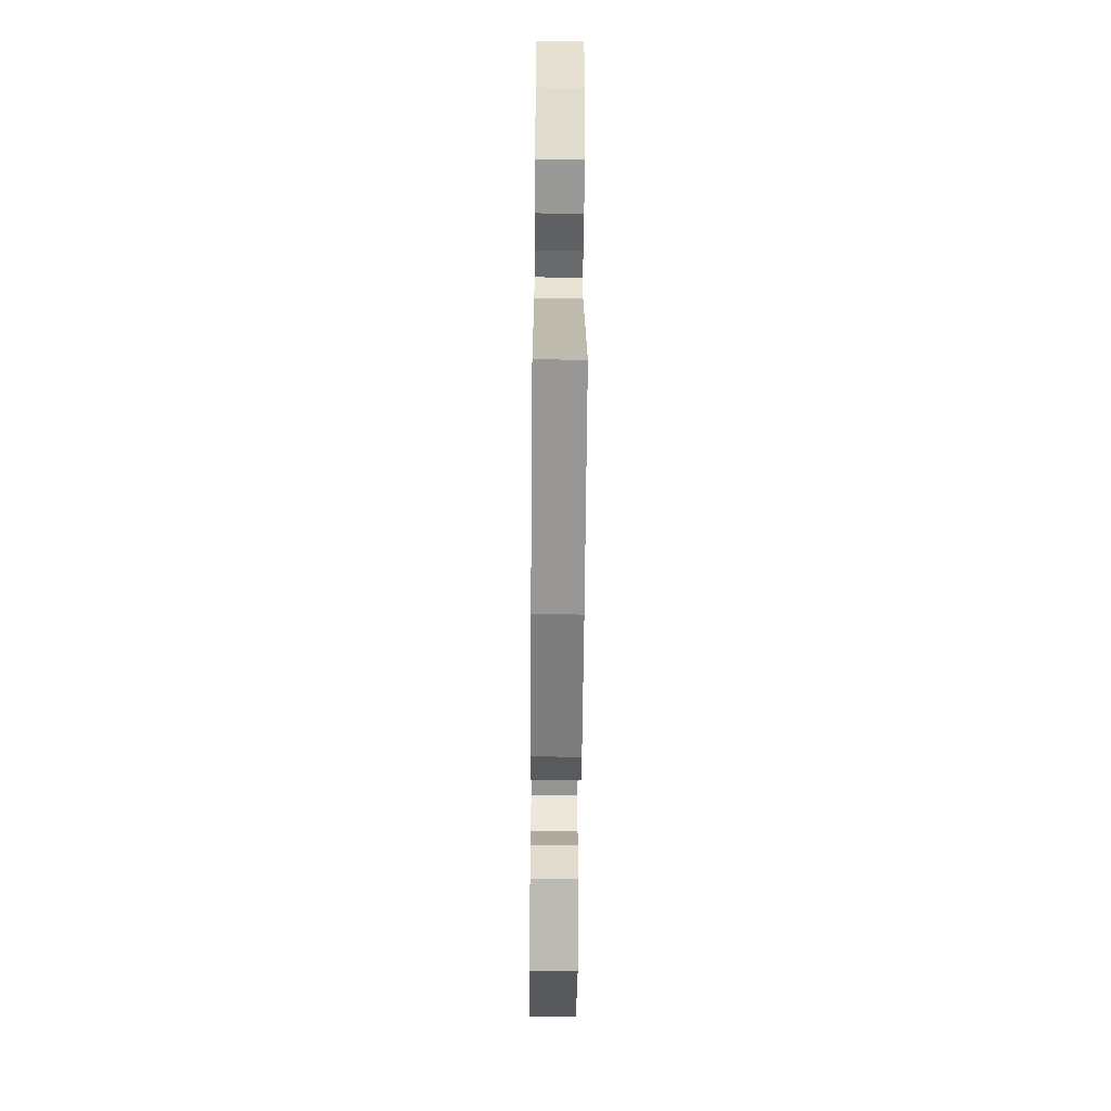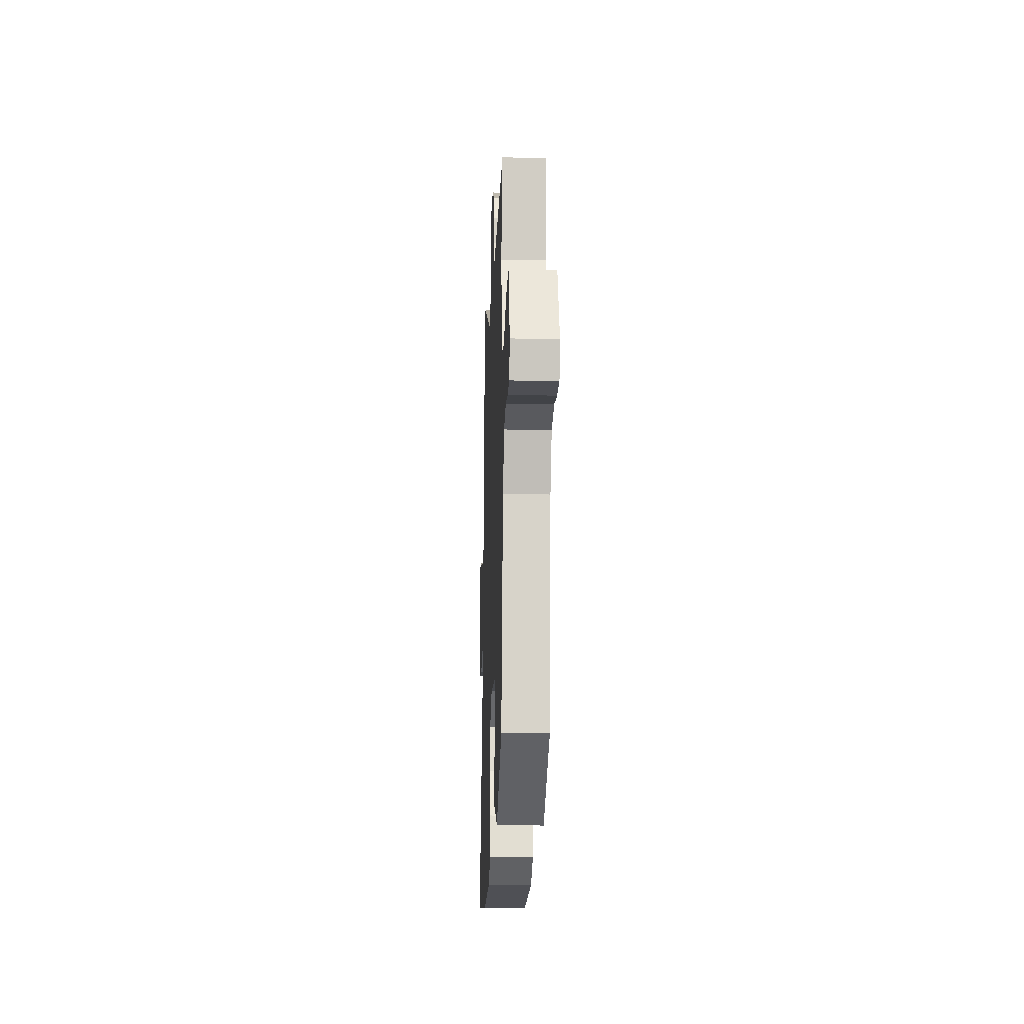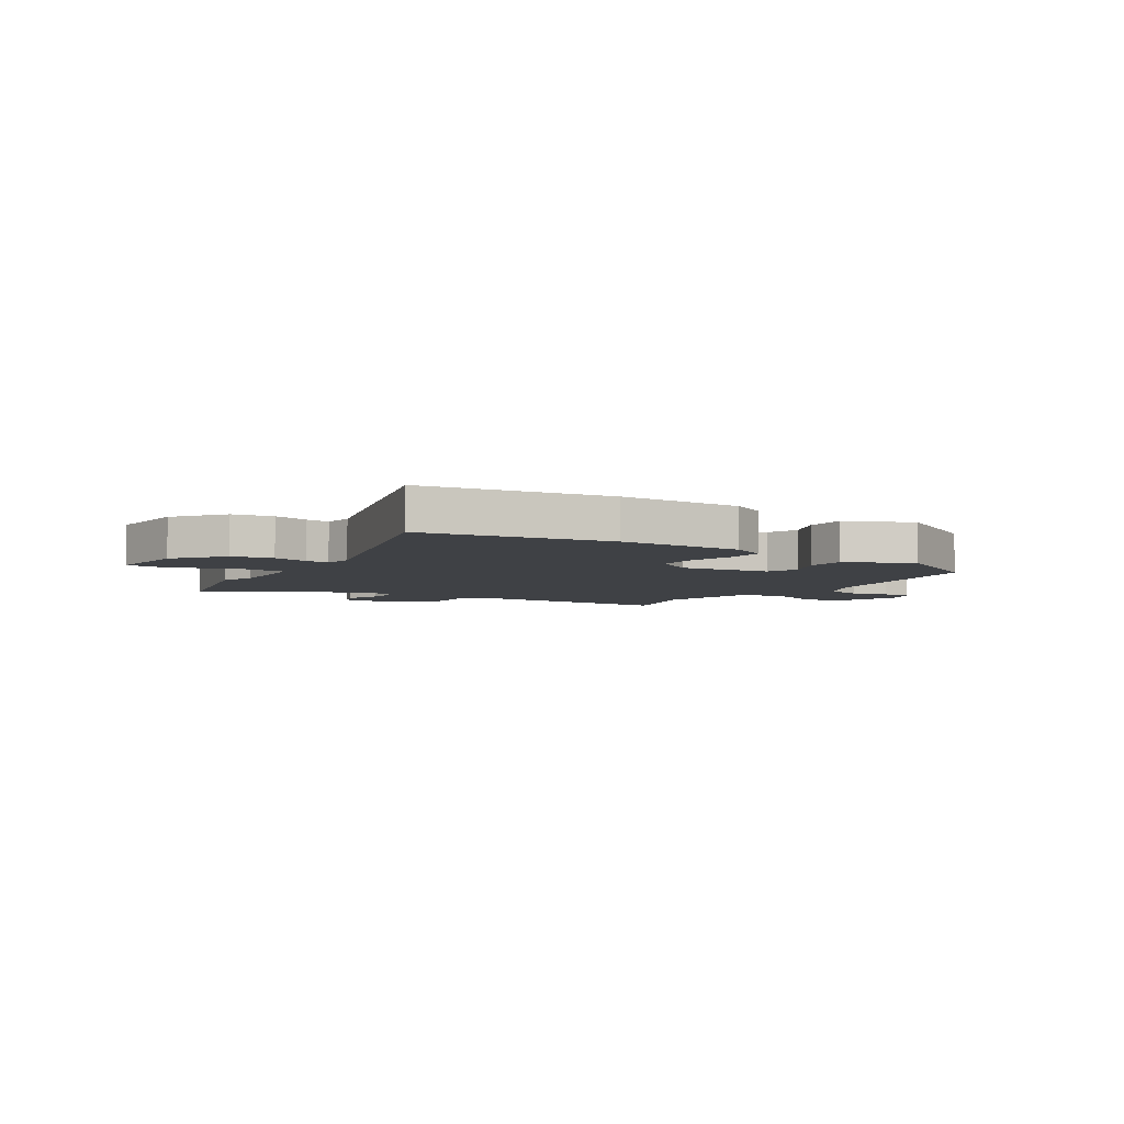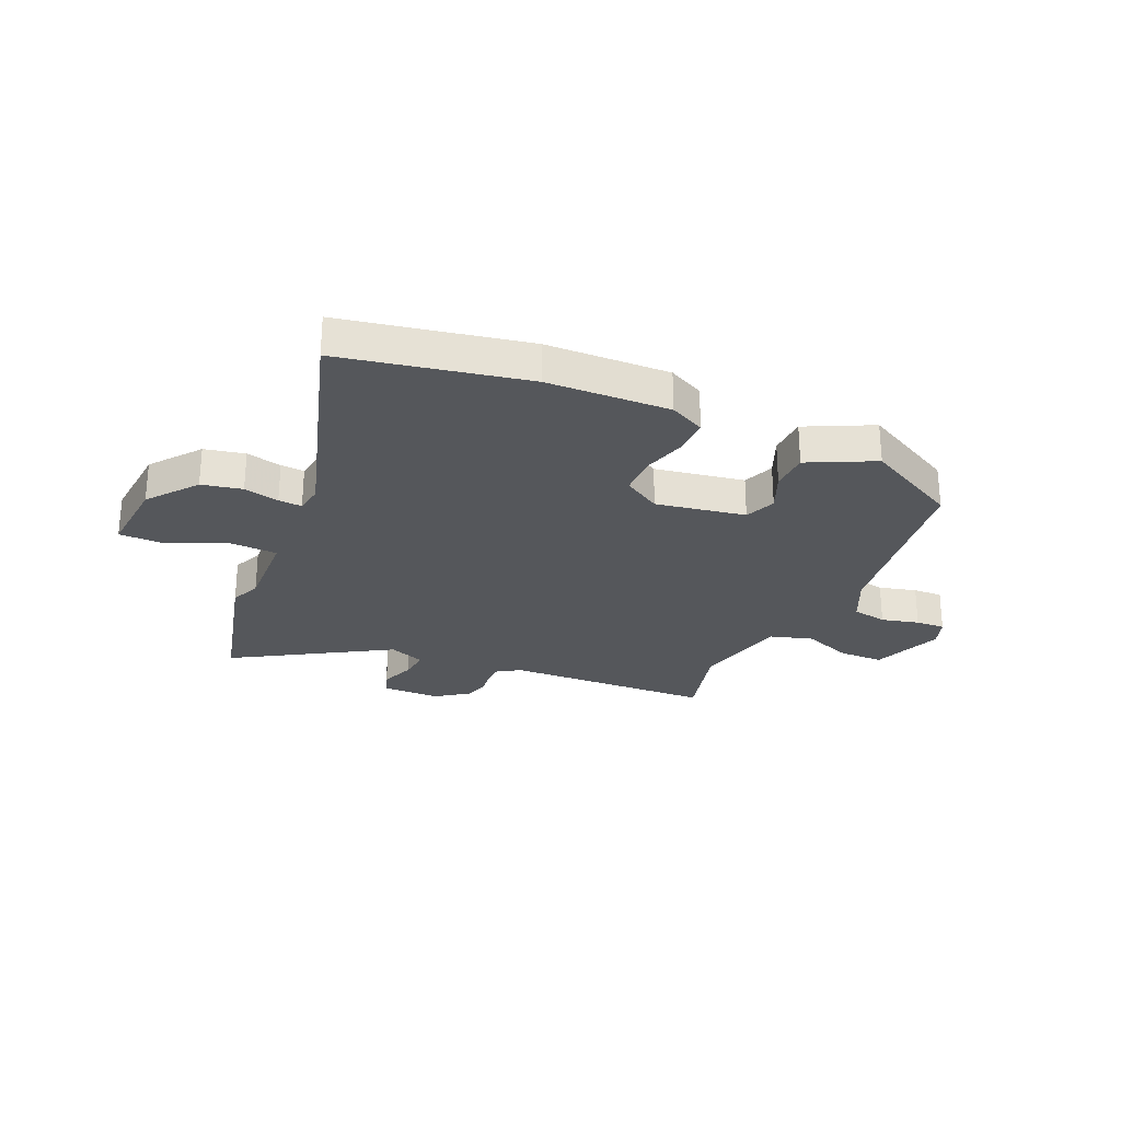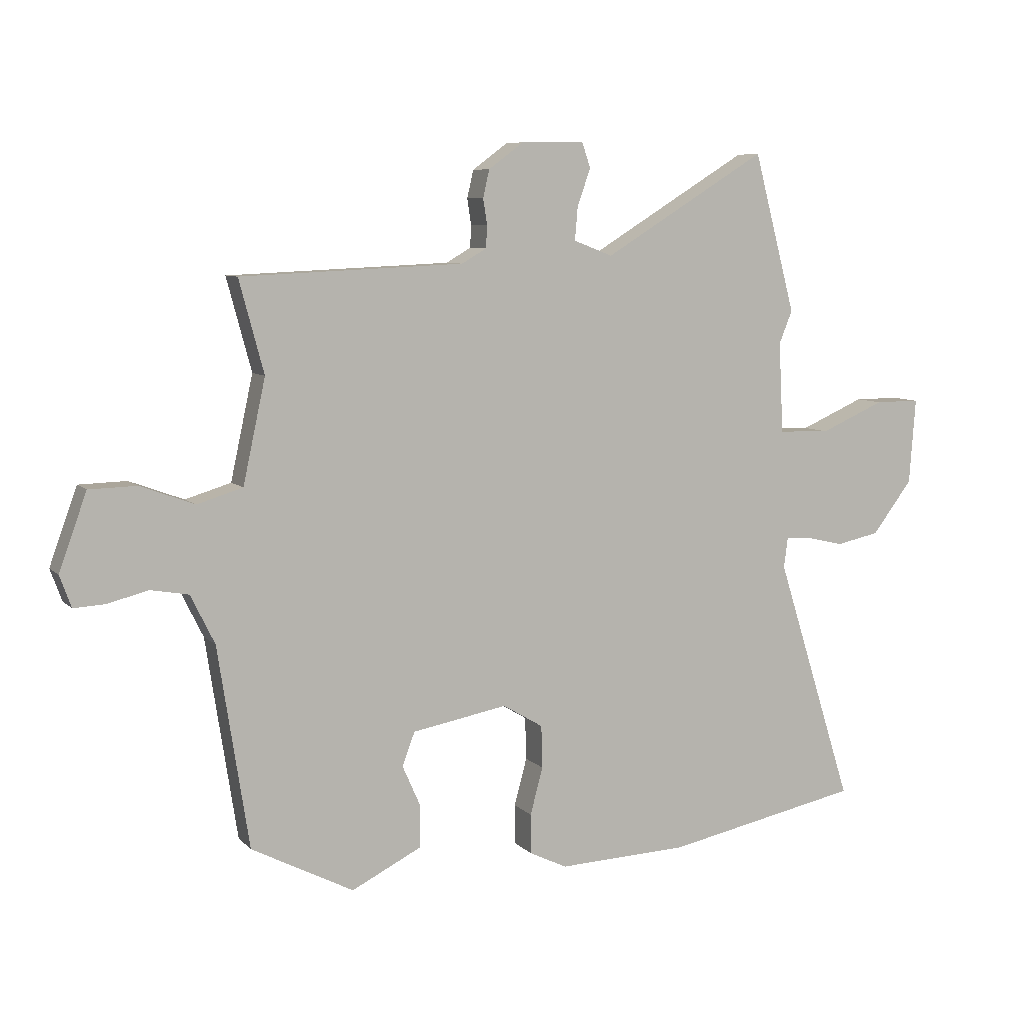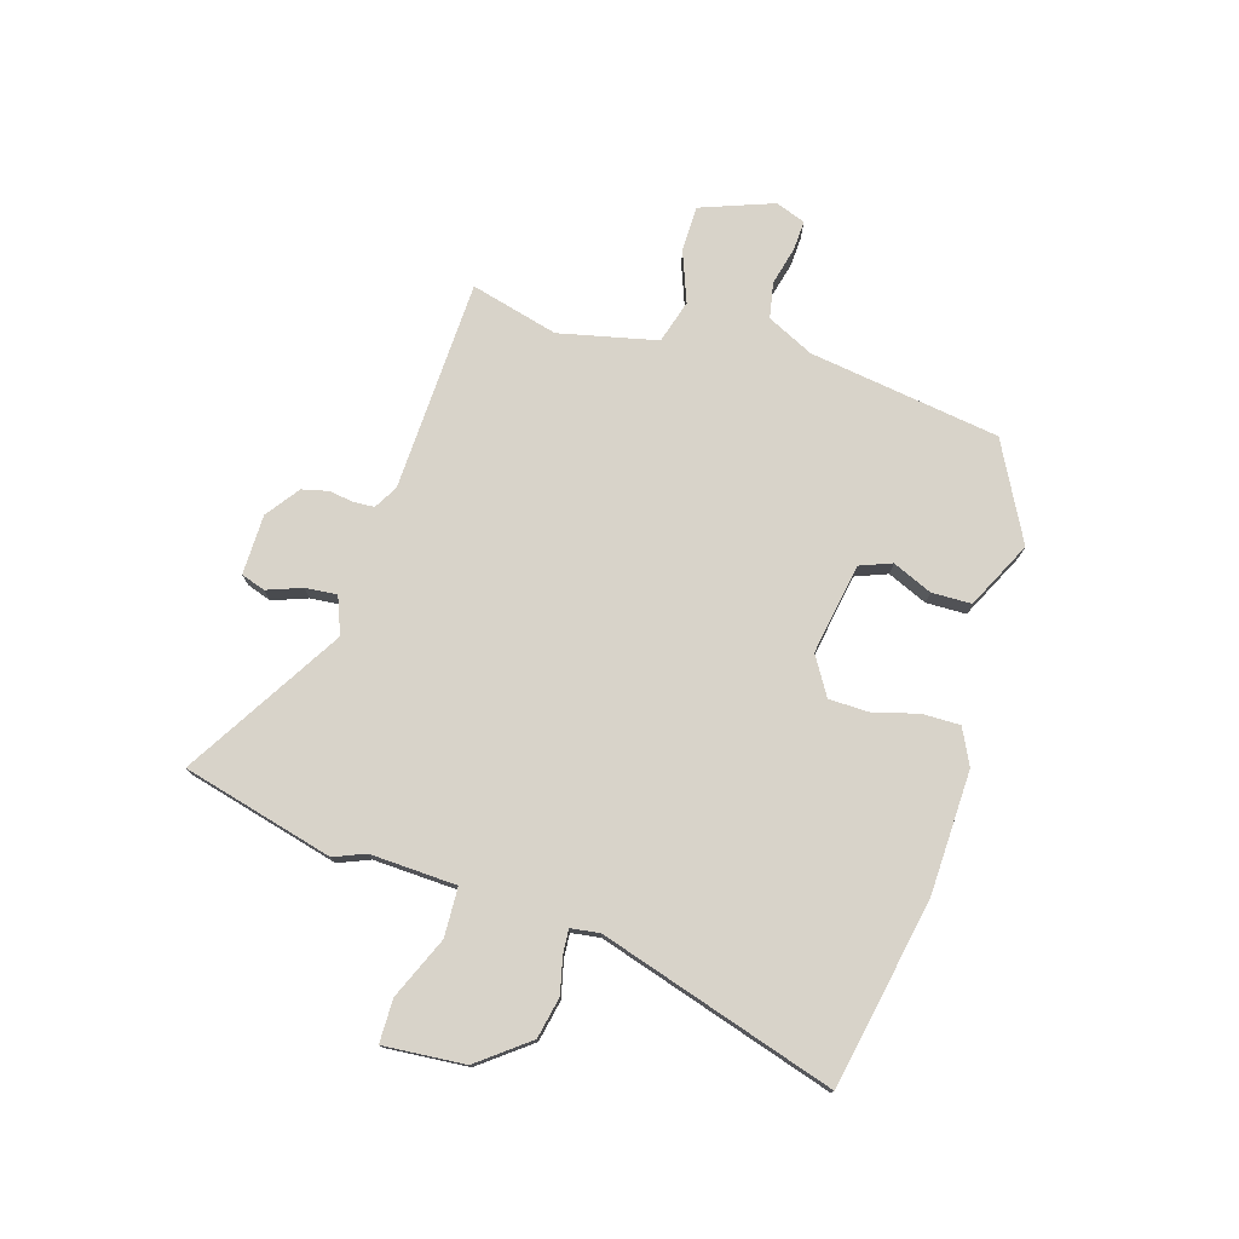
<metadata>
{"format":"obj","ext":"obj","renderer":"f3d","projection":"perspective","resolution":1024,"background":"white","views":[{"elev":-56.8,"azim":89.5,"up":"+Z"},{"elev":-21.5,"azim":-92.3,"up":"+Z"},{"elev":-5.5,"azim":145.8,"up":"+Y"},{"elev":-26.6,"azim":155.6,"up":"+Y"},{"elev":7.6,"azim":-23.4,"up":"+Z"},{"elev":76.0,"azim":106.5,"up":"+Y"}]}
</metadata>
<code>
v -0.493 0.07 -0.451
v -0.547 0.07 -0.102
v -0.589 0.07 -0.017
v -0.655 0.07 -0.005
v -0.725 0.07 -0.023
v -0.78 0.07 -0.026
v -0.8 0.07 0.029
v -0.752 0.07 0.162
v -0.669 0.07 0.164
v -0.575 0.07 0.129
v -0.496 0.07 0.153
v -0.457 0.07 0.333
v -0.5 0.07 0.493
v -0.112 0.07 0.51
v -0.069 0.07 0.535
v -0.067 0.07 0.573
v -0.074 0.07 0.618
v -0.063 0.07 0.666
v -0.002 0.07 0.711
v 0.108 0.07 0.713
v 0.123 0.07 0.669
v 0.1 0.07 0.605
v 0.095 0.07 0.547
v 0.163 0.07 0.521
v 0.448 0.07 0.696
v 0.521 0.07 0.42
v 0.498 0.07 0.363
v 0.506 0.07 0.205
v 0.596 0.07 0.202
v 0.708 0.07 0.251
v 0.787 0.07 0.251
v 0.776 0.07 0.102
v 0.706 0.07 0.01
v 0.631 0.07 -0.006
v 0.565 0.07 0.009
v 0.521 0.07 0.012
v 0.514 0.07 -0.041
v 0.649 0.07 -0.47
v 0.308 0.07 -0.539
v 0.08 0.07 -0.548
v 0.014 0.07 -0.516
v 0.014 0.07 -0.447
v 0.036 0.07 -0.365
v 0.034 0.07 -0.291
v -0.036 0.07 -0.249
v -0.202 0.07 -0.279
v -0.224 0.07 -0.337
v -0.192 0.07 -0.409
v -0.193 0.07 -0.482
v -0.315 0.07 -0.543
v -0.493 0 -0.451
v -0.547 0 -0.102
v -0.589 0 -0.017
v -0.655 0 -0.005
v -0.725 0 -0.023
v -0.78 0 -0.026
v -0.8 0 0.029
v -0.752 0 0.162
v -0.669 0 0.164
v -0.575 0 0.129
v -0.496 0 0.153
v -0.457 0 0.333
v -0.5 0 0.493
v -0.112 0 0.51
v -0.069 0 0.535
v -0.067 0 0.573
v -0.074 0 0.618
v -0.063 0 0.666
v -0.002 0 0.711
v 0.108 0 0.713
v 0.123 0 0.669
v 0.1 0 0.605
v 0.095 0 0.547
v 0.163 0 0.521
v 0.448 0 0.696
v 0.521 0 0.42
v 0.498 0 0.363
v 0.506 0 0.205
v 0.596 0 0.202
v 0.708 0 0.251
v 0.787 0 0.251
v 0.776 0 0.102
v 0.706 0 0.01
v 0.631 0 -0.006
v 0.565 0 0.009
v 0.521 0 0.012
v 0.514 0 -0.041
v 0.649 0 -0.47
v 0.308 0 -0.539
v 0.08 0 -0.548
v 0.014 0 -0.516
v 0.014 0 -0.447
v 0.036 0 -0.365
v 0.034 0 -0.291
v -0.036 0 -0.249
v -0.202 0 -0.279
v -0.224 0 -0.337
v -0.192 0 -0.409
v -0.193 0 -0.482
v -0.315 0 -0.543
f 50 1 2
f 49 50 2
f 48 49 2
f 47 48 2
f 46 47 2 3
f 45 46 3
f 41 42 43
f 40 41 43
f 39 40 43
f 38 39 43
f 37 38 43
f 36 37 43 44
f 33 34 35
f 32 33 35
f 31 32 35
f 30 31 35
f 29 30 35
f 28 29 35 36
f 24 25 26 27
f 23 24 27 28
f 20 21 22
f 19 20 22
f 18 19 22
f 17 18 22
f 16 17 22
f 15 16 22 23
f 36 44 45
f 28 36 45
f 23 28 45
f 15 23 45
f 14 15 45
f 8 9 10
f 7 8 10
f 6 7 10
f 5 6 10
f 4 5 10
f 3 4 10 11
f 45 3 11
f 12 13 14 45
f 11 12 45
f 52 51 100
f 52 100 99
f 52 99 98
f 52 98 97
f 53 52 97 96
f 53 96 95
f 93 92 91
f 93 91 90
f 93 90 89
f 93 89 88
f 93 88 87
f 94 93 87 86
f 85 84 83
f 85 83 82
f 85 82 81
f 85 81 80
f 85 80 79
f 86 85 79 78
f 77 76 75 74
f 78 77 74 73
f 72 71 70
f 72 70 69
f 72 69 68
f 72 68 67
f 72 67 66
f 73 72 66 65
f 95 94 86
f 95 86 78
f 95 78 73
f 95 73 65
f 95 65 64
f 60 59 58
f 60 58 57
f 60 57 56
f 60 56 55
f 60 55 54
f 61 60 54 53
f 61 53 95
f 95 64 63 62
f 95 62 61
f 1 51 52 2
f 2 52 53 3
f 3 53 54 4
f 4 54 55 5
f 5 55 56 6
f 6 56 57 7
f 7 57 58 8
f 8 58 59 9
f 9 59 60 10
f 10 60 61 11
f 11 61 62 12
f 12 62 63 13
f 13 63 64 14
f 14 64 65 15
f 15 65 66 16
f 16 66 67 17
f 17 67 68 18
f 18 68 69 19
f 19 69 70 20
f 20 70 71 21
f 21 71 72 22
f 22 72 73 23
f 23 73 74 24
f 24 74 75 25
f 25 75 76 26
f 26 76 77 27
f 27 77 78 28
f 28 78 79 29
f 29 79 80 30
f 30 80 81 31
f 31 81 82 32
f 32 82 83 33
f 33 83 84 34
f 34 84 85 35
f 35 85 86 36
f 36 86 87 37
f 37 87 88 38
f 38 88 89 39
f 39 89 90 40
f 40 90 91 41
f 41 91 92 42
f 42 92 93 43
f 43 93 94 44
f 44 94 95 45
f 45 95 96 46
f 46 96 97 47
f 47 97 98 48
f 48 98 99 49
f 49 99 100 50
f 50 100 51 1

</code>
